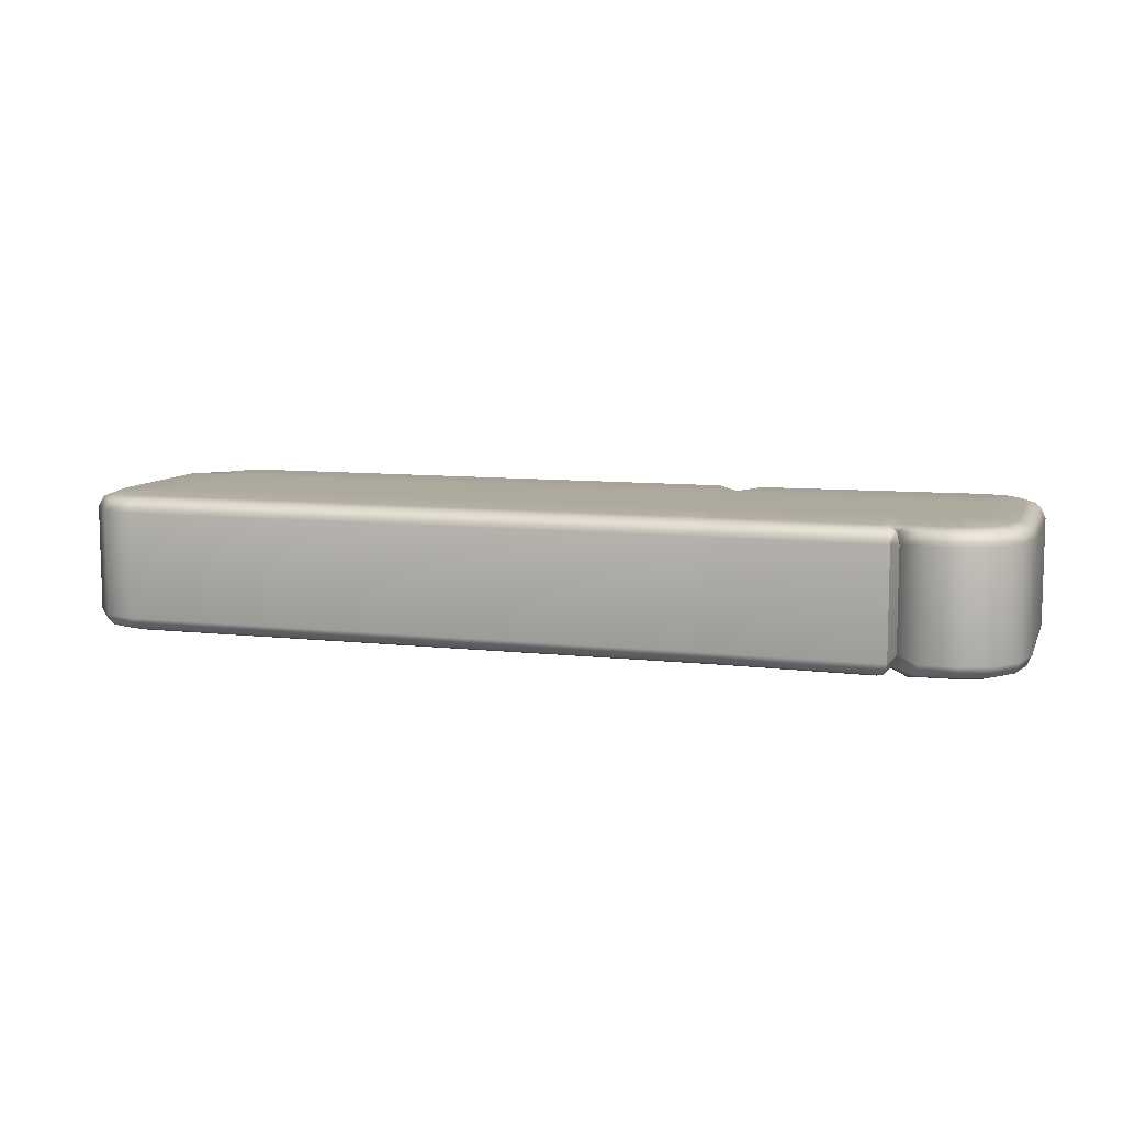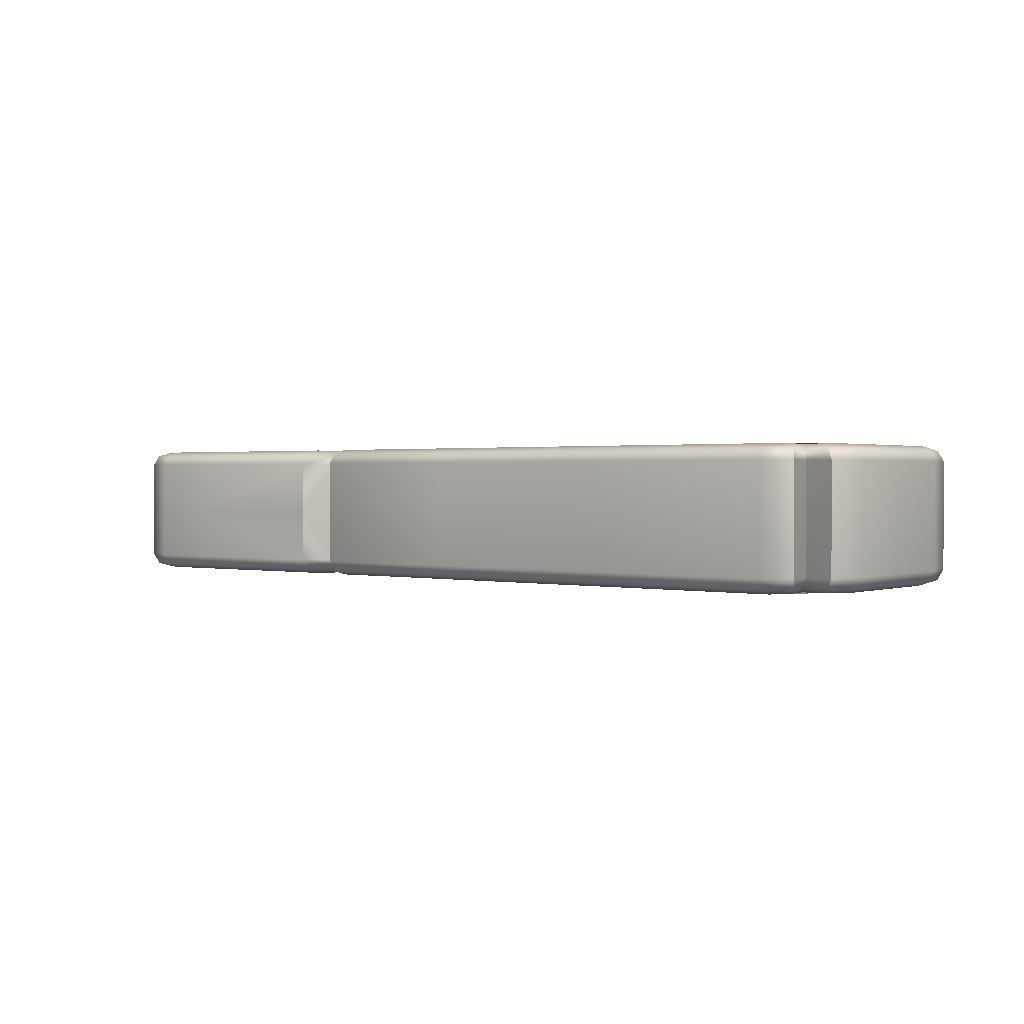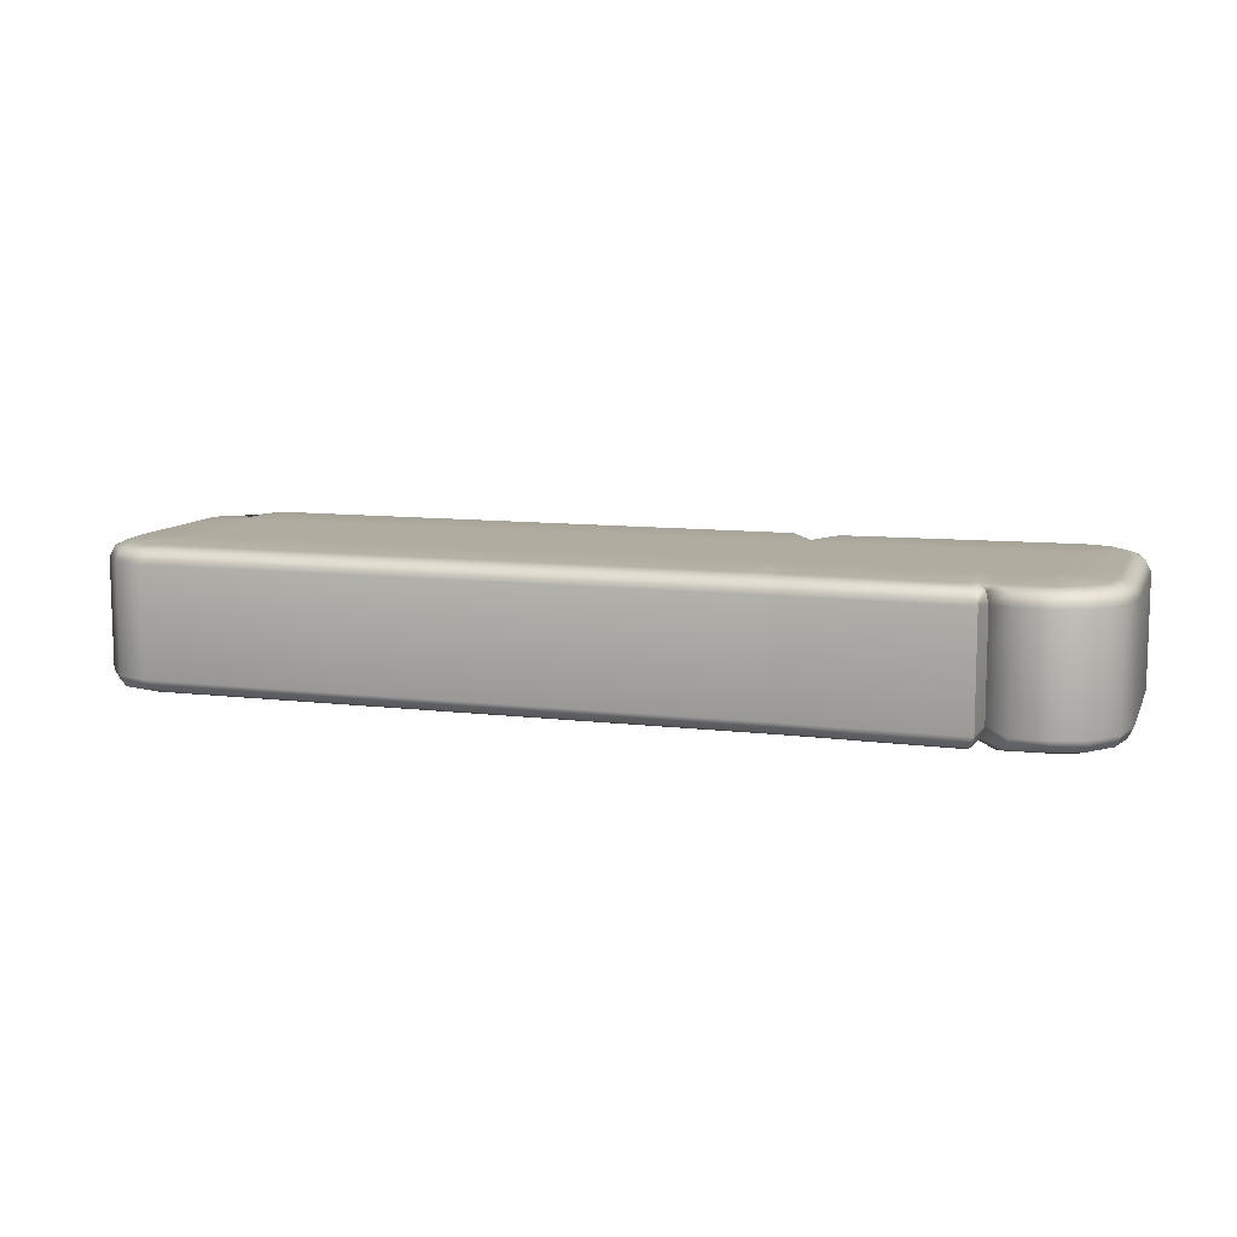
<metadata>
{"format":"obj","ext":"obj","renderer":"f3d","projection":"perspective","resolution":1024,"background":"white","views":[{"elev":8.8,"azim":17.0,"up":"+Z"},{"elev":1.0,"azim":-141.2,"up":"+Z"},{"elev":9.9,"azim":17.4,"up":"+Z"}]}
</metadata>
<code>
g tabela
v -0.2117 0.6342 -0.3609
v -0.2247 0.6256 -0.3609
v -0.2222 0.6214 -0.3664
v -0.2113 0.631 -0.3664
v -0.1181 0.6334 -0.3609
v -0.1179 0.6301 -0.3664
v -0.01639 0.6325 -0.3609
v -0.01637 0.6292 -0.3664
v 0.06643 0.6318 -0.3609
v 0.06631 0.6285 -0.3664
v 0.07963 0.61 -0.3609
v 0.07949 0.6067 -0.3664
v -0.2105 0.6231 -0.3687
v -0.1175 0.6222 -0.3687
v -0.2081 0.5901 -0.3687
v -0.216 0.6109 -0.3687
v -0.01632 0.6213 -0.3687
v 0.06602 0.6206 -0.3687
v -0.111 0.5901 -0.3687
v -0.005411 0.5901 -0.3687
v 0.08053 0.5901 -0.3687
v 0.07914 0.5988 -0.3687
v -0.214 0.5987 -0.3687
v -0.2186 0.6043 -0.3664
v -0.2247 0.6256 -0.3609
v -0.2205 0.6066 -0.3609
v -0.2242 0.601 -0.3687
v -0.2328 0.6085 -0.3664
v -0.2205 0.6066 -0.3609
v -0.2363 0.6114 -0.3609
v -0.2343 0.594 -0.3687
v -0.2408 0.5951 -0.3664
v -0.2363 0.6114 -0.3609
v -0.2435 0.5955 -0.3609
v -0.2343 0.5579 -0.3687
v -0.2408 0.5579 -0.3664
v -0.2435 0.5579 -0.3609
v -0.2408 0.5185 -0.3664
v -0.2435 0.518 -0.3609
v -0.2081 0.559 -0.3687
v -0.2343 0.5195 -0.3687
v -0.2368 0.5004 -0.3664
v -0.2392 0.4987 -0.3609
v -0.2081 0.526 -0.3687
v -0.231 0.5044 -0.3687
v -0.111 0.559 -0.3687
v -0.2262 0.4874 -0.3664
v -0.2276 0.4845 -0.3609
v -0.2228 0.4945 -0.3687
v -0.111 0.526 -0.3687
v -0.2105 0.4905 -0.3687
v -0.2113 0.4826 -0.3664
v -0.2117 0.4793 -0.3609
v -0.005411 0.559 -0.3687
v -0.1167 0.4905 -0.3687
v -0.1172 0.4826 -0.3664
v -0.1174 0.4793 -0.3609
v -0.005411 0.526 -0.3687
v 0.08053 0.526 -0.3687
v -0.01475 0.4905 -0.3687
v -0.0148 0.4826 -0.3664
v -0.01482 0.4793 -0.3609
v 0.06826 0.4905 -0.3687
v 0.06854 0.4826 -0.3664
v 0.06866 0.4793 -0.3609
v 0.08138 0.4905 -0.3687
v 0.08172 0.4826 -0.3664
v 0.08186 0.4793 -0.3609
v 0.09122 0.4905 -0.3687
v 0.1685 0.526 -0.3687
v 0.0916 0.4826 -0.3664
v 0.09176 0.4793 -0.3609
v 0.1693 0.4877 -0.3687
v 0.1734 0.4805 -0.3664
v 0.1751 0.4775 -0.3609
v 0.1715 0.5029 -0.367
v 0.1757 0.4957 -0.3647
v 0.1751 0.4775 -0.3609
v 0.1775 0.4927 -0.3592
v 0.08053 0.559 -0.3687
v 0.1829 0.4895 -0.3687
v 0.1757 0.4957 -0.3647
v 0.1998 0.526 -0.3687
v 0.1678 0.559 -0.3687
v 0.1872 0.4823 -0.3664
v 0.1775 0.4927 -0.3592
v 0.1889 0.4793 -0.3609
v 0.167 0.5901 -0.3687
v 0.2043 0.4905 -0.3687
v 0.2052 0.4826 -0.3664
v 0.2055 0.4793 -0.3609
v 0.2166 0.4945 -0.3687
v 0.2199 0.4874 -0.3664
v 0.2212 0.4845 -0.3609
v 0.2246 0.5044 -0.3687
v 0.2304 0.5004 -0.3664
v 0.2328 0.4987 -0.3609
v 0.2279 0.5195 -0.3687
v 0.2343 0.5185 -0.3664
v 0.237 0.518 -0.3609
v 0.2279 0.5579 -0.3687
v 0.2343 0.5579 -0.3664
v 0.237 0.5579 -0.3609
v 0.2343 0.5951 -0.3664
v 0.237 0.5955 -0.3609
v 0.1998 0.559 -0.3687
v 0.1998 0.5901 -0.3687
v 0.2279 0.594 -0.3687
v 0.2304 0.6132 -0.3664
v 0.2328 0.6149 -0.3609
v 0.2246 0.6091 -0.3687
v 0.2199 0.6261 -0.3664
v 0.2212 0.629 -0.3609
v 0.2166 0.619 -0.3687
v 0.1704 0.6218 -0.3687
v 0.2043 0.6231 -0.3687
v 0.2052 0.631 -0.3664
v 0.2055 0.6342 -0.3609
v 0.1711 0.6297 -0.3664
v 0.1714 0.633 -0.3609
v 0.08899 0.6189 -0.3687
v 0.08937 0.6268 -0.3664
v 0.08952 0.6301 -0.3609
v 0.07963 0.61 -0.3609
v -0.2117 0.6342 -0.3063
v -0.2222 0.6214 -0.3008
v -0.2247 0.6256 -0.3063
v -0.2113 0.631 -0.3008
v -0.1179 0.6301 -0.3008
v -0.1181 0.6334 -0.3063
v -0.01637 0.6292 -0.3008
v -0.01639 0.6325 -0.3063
v 0.06643 0.6318 -0.3063
v 0.06631 0.6285 -0.3008
v 0.07963 0.61 -0.3063
v 0.07949 0.6067 -0.3008
v -0.01632 0.6213 -0.2985
v -0.1175 0.6222 -0.2985
v 0.06602 0.6206 -0.2985
v -0.005411 0.5901 -0.2985
v 0.08053 0.5901 -0.2985
v 0.07914 0.5988 -0.2985
v -0.2105 0.6231 -0.2985
v -0.111 0.5901 -0.2985
v -0.216 0.6109 -0.2985
v -0.2081 0.5901 -0.2985
v 0.08937 0.6268 -0.3008
v 0.08952 0.6301 -0.3063
v 0.07963 0.61 -0.3063
v 0.1714 0.633 -0.3063
v 0.08899 0.6189 -0.2985
v 0.1711 0.6297 -0.3008
v 0.2055 0.6342 -0.3063
v 0.1704 0.6218 -0.2985
v 0.2052 0.631 -0.3008
v 0.2212 0.629 -0.3063
v 0.2199 0.6261 -0.3008
v 0.2328 0.6149 -0.3063
v 0.2043 0.6231 -0.2985
v 0.1998 0.5901 -0.2985
v 0.2304 0.6132 -0.3008
v 0.237 0.5955 -0.3063
v 0.2166 0.619 -0.2985
v 0.2343 0.5951 -0.3008
v 0.237 0.5579 -0.3063
v 0.2246 0.6091 -0.2985
v 0.2279 0.594 -0.2985
v 0.2343 0.5579 -0.3008
v 0.167 0.5901 -0.2985
v 0.2343 0.5185 -0.3008
v 0.237 0.518 -0.3063
v 0.2328 0.4987 -0.3063
v 0.2304 0.5004 -0.3008
v 0.2212 0.4845 -0.3063
v 0.2279 0.5195 -0.2985
v 0.2279 0.5579 -0.2985
v 0.1998 0.526 -0.2985
v 0.2246 0.5044 -0.2985
v 0.2199 0.4874 -0.3008
v 0.2055 0.4793 -0.3063
v 0.1998 0.559 -0.2985
v 0.1678 0.559 -0.2985
v 0.2166 0.4945 -0.2985
v 0.2052 0.4826 -0.3008
v 0.1889 0.4793 -0.3063
v 0.2043 0.4905 -0.2985
v 0.1872 0.4823 -0.3008
v 0.1775 0.4927 -0.308
v 0.1757 0.4957 -0.3025
v 0.1829 0.4895 -0.2985
v 0.1715 0.5029 -0.3002
v 0.1685 0.526 -0.2985
v 0.1693 0.4877 -0.2985
v 0.1734 0.4805 -0.3008
v 0.1757 0.4957 -0.3025
v 0.1751 0.4775 -0.3063
v 0.1775 0.4927 -0.308
v 0.08053 0.526 -0.2985
v 0.09122 0.4905 -0.2985
v 0.0916 0.4826 -0.3008
v 0.09176 0.4793 -0.3063
v 0.1751 0.4775 -0.3063
v 0.08186 0.4793 -0.3063
v 0.08172 0.4826 -0.3008
v 0.06866 0.4793 -0.3063
v 0.08138 0.4905 -0.2985
v 0.06854 0.4826 -0.3008
v -0.01482 0.4793 -0.3063
v 0.06826 0.4905 -0.2985
v 0.08053 0.559 -0.2985
v -0.0148 0.4826 -0.3008
v -0.005411 0.526 -0.2985
v -0.005411 0.559 -0.2985
v -0.111 0.559 -0.2985
v -0.01475 0.4905 -0.2985
v -0.1172 0.4826 -0.3008
v -0.1174 0.4793 -0.3063
v -0.111 0.526 -0.2985
v -0.2081 0.559 -0.2985
v -0.1167 0.4905 -0.2985
v -0.2113 0.4826 -0.3008
v -0.2117 0.4793 -0.3063
v -0.2276 0.4845 -0.3063
v -0.2105 0.4905 -0.2985
v -0.2262 0.4874 -0.3008
v -0.2392 0.4987 -0.3063
v -0.2081 0.526 -0.2985
v -0.2368 0.5004 -0.3008
v -0.2435 0.518 -0.3063
v -0.2228 0.4945 -0.2985
v -0.231 0.5044 -0.2985
v -0.2343 0.5195 -0.2985
v -0.2408 0.5185 -0.3008
v -0.2343 0.5579 -0.2985
v -0.2408 0.5579 -0.3008
v -0.2435 0.5579 -0.3063
v -0.2435 0.5955 -0.3063
v -0.2408 0.5951 -0.3008
v -0.2363 0.6114 -0.3063
v -0.2328 0.6085 -0.3008
v -0.2343 0.594 -0.2985
v -0.2242 0.601 -0.2985
v -0.214 0.5987 -0.2985
v -0.2186 0.6043 -0.3008
v -0.2247 0.6256 -0.3063
v -0.2205 0.6066 -0.3063
v -0.2205 0.6066 -0.3063
v -0.2363 0.6114 -0.3063
v -0.2205 0.6066 -0.3609
v -0.2247 0.6256 -0.3609
v -0.2247 0.6256 -0.3336
v -0.2205 0.6066 -0.3336
v -0.2205 0.6066 -0.3063
v -0.2247 0.6256 -0.3063
v -0.2435 0.5955 -0.3609
v -0.2363 0.6114 -0.3609
v -0.2363 0.6114 -0.3336
v -0.2435 0.5955 -0.3336
v -0.2435 0.5579 -0.3609
v -0.2435 0.5955 -0.3063
v -0.2363 0.6114 -0.3063
v -0.2435 0.5579 -0.3063
v -0.2435 0.5579 -0.3336
v -0.2435 0.518 -0.3609
v -0.2435 0.518 -0.3336
v -0.2435 0.518 -0.3063
v -0.2392 0.4987 -0.3609
v -0.2392 0.4987 -0.3063
v -0.2392 0.4987 -0.3336
v -0.2276 0.4845 -0.3609
v -0.2276 0.4845 -0.3063
v -0.2276 0.4845 -0.3336
v -0.2117 0.4793 -0.3609
v -0.2117 0.4793 -0.3063
v -0.2117 0.4793 -0.3336
v -0.1174 0.4793 -0.3609
v -0.1174 0.4793 -0.3063
v -0.1174 0.4793 -0.3336
v -0.01482 0.4793 -0.3609
v -0.01482 0.4793 -0.3336
v -0.01482 0.4793 -0.3063
v 0.06866 0.4793 -0.3609
v 0.06866 0.4793 -0.3336
v 0.06866 0.4793 -0.3063
v 0.08186 0.4793 -0.3609
v 0.08186 0.4793 -0.3063
v 0.08186 0.4793 -0.3336
v 0.09176 0.4793 -0.3609
v 0.09176 0.4793 -0.3063
v 0.09176 0.4793 -0.3336
v 0.1751 0.4775 -0.3609
v 0.1751 0.4775 -0.3063
v 0.1751 0.4775 -0.3336
v -0.2363 0.6114 -0.3609
v -0.2205 0.6066 -0.3609
v -0.2205 0.6066 -0.3336
v -0.2363 0.6114 -0.3336
v -0.2363 0.6114 -0.3063
v -0.2205 0.6066 -0.3063
v 0.07963 0.61 -0.3609
v 0.08952 0.6301 -0.3609
v 0.08952 0.6301 -0.3336
v 0.07963 0.61 -0.3336
v 0.07963 0.61 -0.3063
v 0.08952 0.6301 -0.3063
v 0.06643 0.6318 -0.3609
v 0.07963 0.61 -0.3609
v 0.07963 0.61 -0.3336
v 0.06643 0.6318 -0.3336
v -0.01639 0.6325 -0.3609
v 0.06643 0.6318 -0.3063
v 0.07963 0.61 -0.3063
v -0.01639 0.6325 -0.3063
v -0.01639 0.6325 -0.3336
v -0.1181 0.6334 -0.3609
v -0.1181 0.6334 -0.3336
v -0.1181 0.6334 -0.3063
v -0.2117 0.6342 -0.3609
v -0.2117 0.6342 -0.3336
v -0.2117 0.6342 -0.3063
v -0.2247 0.6256 -0.3609
v -0.2247 0.6256 -0.3063
v -0.2247 0.6256 -0.3336
v 0.1889 0.4793 -0.3609
v 0.1775 0.4927 -0.3592
v 0.1775 0.4927 -0.3336
v 0.1889 0.4793 -0.3336
v 0.2055 0.4793 -0.3609
v 0.1889 0.4793 -0.3063
v 0.1775 0.4927 -0.308
v 0.2055 0.4793 -0.3063
v 0.2055 0.4793 -0.3336
v 0.2212 0.4845 -0.3609
v 0.2212 0.4845 -0.3063
v 0.2212 0.4845 -0.3336
v 0.2328 0.4987 -0.3609
v 0.2328 0.4987 -0.3063
v 0.2328 0.4987 -0.3336
v 0.237 0.518 -0.3609
v 0.237 0.518 -0.3063
v 0.237 0.518 -0.3336
v 0.237 0.5579 -0.3609
v 0.237 0.5579 -0.3063
v 0.237 0.5579 -0.3336
v 0.237 0.5955 -0.3609
v 0.237 0.5955 -0.3336
v 0.237 0.5955 -0.3063
v 0.2328 0.6149 -0.3609
v 0.2328 0.6149 -0.3063
v 0.2328 0.6149 -0.3336
v 0.2212 0.629 -0.3609
v 0.2212 0.629 -0.3063
v 0.2212 0.629 -0.3336
v 0.2055 0.6342 -0.3609
v 0.2055 0.6342 -0.3063
v 0.2055 0.6342 -0.3336
v 0.1714 0.633 -0.3609
v 0.1714 0.633 -0.3063
v 0.1714 0.633 -0.3336
v 0.08952 0.6301 -0.3609
v 0.08952 0.6301 -0.3063
v 0.08952 0.6301 -0.3336
v 0.1775 0.4927 -0.3592
v 0.1751 0.4775 -0.3609
v 0.1751 0.4775 -0.3336
v 0.1775 0.4927 -0.3336
v 0.1775 0.4927 -0.308
v 0.1751 0.4775 -0.3063
g tabela_0
f 3 2 1
f 4 3 1
f 4 1 5
f 6 4 5
f 6 5 7
f 8 6 7
f 8 7 9
f 10 8 9
f 10 9 11
f 12 10 11
f 13 4 6
f 14 6 8
f 14 13 6
f 15 13 14
f 13 16 4
f 16 3 4
f 15 16 13
f 17 8 10
f 17 14 8
f 18 10 12
f 18 17 10
f 19 14 17
f 19 15 14
f 20 17 18
f 20 19 17
f 21 20 18
f 22 18 12
f 21 18 22
f 16 23 3
f 23 24 3
f 3 24 25
f 24 26 25
f 27 23 16
f 23 27 24
f 15 27 16
f 27 28 24
f 24 28 29
f 28 30 29
f 28 27 31
f 15 31 27
f 32 28 31
f 33 28 32
f 34 33 32
f 35 31 15
f 31 35 32
f 32 36 34
f 35 36 32
f 36 37 34
f 36 38 37
f 38 39 37
f 40 35 15
f 40 15 19
f 35 41 36
f 41 38 36
f 38 42 39
f 42 43 39
f 44 41 35
f 40 44 35
f 41 45 38
f 45 42 38
f 45 41 44
f 46 40 19
f 46 19 20
f 42 47 43
f 47 48 43
f 45 49 42
f 45 44 49
f 49 47 42
f 50 44 40
f 46 50 40
f 44 51 49
f 47 49 51
f 44 50 51
f 48 47 52
f 52 47 51
f 53 48 52
f 54 46 20
f 54 20 21
f 50 55 51
f 52 51 55
f 53 52 56
f 56 52 55
f 57 53 56
f 58 50 46
f 50 58 55
f 54 58 46
f 59 58 54
f 58 60 55
f 56 55 60
f 58 59 60
f 57 56 61
f 61 56 60
f 62 57 61
f 61 60 63
f 59 63 60
f 62 61 64
f 64 61 63
f 65 62 64
f 64 63 66
f 59 66 63
f 65 64 67
f 67 64 66
f 68 65 67
f 67 66 69
f 59 69 66
f 59 70 69
f 68 67 71
f 71 67 69
f 72 68 71
f 71 69 73
f 70 73 69
f 72 71 74
f 74 71 73
f 75 72 74
f 74 73 76
f 70 76 73
f 77 74 76
f 78 74 77
f 79 78 77
f 70 59 80
f 80 59 54
f 80 54 21
f 70 81 76
f 82 76 81
f 70 83 81
f 70 84 83
f 84 70 80
f 85 82 81
f 86 82 85
f 87 86 85
f 84 80 88
f 80 21 88
f 85 81 89
f 83 89 81
f 87 85 90
f 90 85 89
f 91 87 90
f 89 92 90
f 83 92 89
f 90 93 91
f 92 93 90
f 93 94 91
f 92 95 93
f 83 95 92
f 93 96 94
f 95 96 93
f 96 97 94
f 96 95 98
f 83 98 95
f 97 96 99
f 99 96 98
f 100 97 99
f 101 98 83
f 99 98 101
f 100 99 102
f 102 99 101
f 103 100 102
f 103 102 104
f 105 103 104
f 106 101 83
f 106 107 101
f 84 106 83
f 84 88 106
f 88 107 106
f 102 101 108
f 104 102 108
f 107 108 101
f 104 109 105
f 109 110 105
f 108 111 104
f 107 111 108
f 111 109 104
f 109 112 110
f 112 113 110
f 111 114 109
f 107 114 111
f 114 112 109
f 88 115 107
f 88 21 115
f 107 116 114
f 112 114 116
f 115 116 107
f 113 112 117
f 117 112 116
f 116 115 117
f 118 113 117
f 117 119 118
f 115 119 117
f 119 120 118
f 21 121 115
f 115 121 119
f 21 22 121
f 119 122 120
f 121 122 119
f 121 22 122
f 122 123 120
f 22 12 122
f 122 12 123
f 12 124 123
f 127 126 125
f 126 128 125
f 125 128 129
f 130 125 129
f 130 129 131
f 132 130 131
f 132 131 133
f 131 134 133
f 133 134 135
f 134 136 135
f 131 129 137
f 131 137 134
f 129 128 138
f 129 138 137
f 137 139 134
f 134 139 136
f 137 138 140
f 137 140 139
f 140 141 139
f 139 142 136
f 139 141 142
f 128 143 138
f 138 144 140
f 138 143 144
f 145 143 128
f 126 145 128
f 143 146 144
f 145 146 143
f 136 142 147
f 136 147 148
f 149 136 148
f 148 147 150
f 142 151 147
f 142 141 151
f 147 152 150
f 147 151 152
f 150 152 153
f 151 154 152
f 151 141 154
f 152 155 153
f 152 154 155
f 156 153 155
f 157 156 155
f 156 157 158
f 154 159 155
f 157 155 159
f 159 154 160
f 157 161 158
f 158 161 162
f 163 157 159
f 159 160 163
f 157 163 161
f 161 164 162
f 165 162 164
f 163 166 161
f 163 160 166
f 161 166 164
f 166 167 164
f 166 160 167
f 168 165 164
f 168 164 167
f 154 169 160
f 141 169 154
f 168 170 165
f 170 171 165
f 172 171 170
f 173 172 170
f 172 173 174
f 175 170 168
f 173 170 175
f 176 168 167
f 176 175 168
f 175 176 177
f 175 177 178
f 178 173 175
f 173 179 174
f 173 178 179
f 174 179 180
f 176 167 181
f 176 181 177
f 167 160 181
f 181 160 182
f 181 182 177
f 160 169 182
f 178 183 179
f 178 177 183
f 179 184 180
f 179 183 184
f 185 180 184
f 183 186 184
f 183 177 186
f 187 185 184
f 187 184 186
f 188 185 187
f 189 188 187
f 190 187 186
f 189 187 190
f 186 177 190
f 191 189 190
f 177 192 190
f 190 192 191
f 182 192 177
f 191 192 193
f 193 194 191
f 194 195 191
f 194 196 195
f 196 197 195
f 198 192 182
f 193 192 199
f 192 198 199
f 200 194 193
f 199 200 193
f 200 201 194
f 201 202 194
f 203 201 200
f 204 203 200
f 204 200 199
f 205 203 204
f 206 204 199
f 199 198 206
f 207 205 204
f 207 204 206
f 208 205 207
f 209 207 206
f 206 198 209
f 210 198 182
f 210 182 169
f 141 210 169
f 211 208 207
f 211 207 209
f 209 198 212
f 212 198 210
f 213 210 141
f 213 212 210
f 140 213 141
f 213 140 214
f 213 214 212
f 140 144 214
f 215 209 212
f 215 211 209
f 211 216 208
f 216 217 208
f 214 218 212
f 215 212 218
f 214 144 219
f 214 219 218
f 144 146 219
f 215 220 211
f 220 216 211
f 220 215 218
f 216 221 217
f 221 222 217
f 223 222 221
f 220 224 216
f 220 218 224
f 224 221 216
f 225 223 221
f 225 221 224
f 223 225 226
f 218 227 224
f 219 227 218
f 225 228 226
f 226 228 229
f 230 225 224
f 224 227 230
f 225 230 228
f 227 231 230
f 230 231 228
f 232 227 219
f 232 231 227
f 228 231 233
f 228 233 229
f 231 232 233
f 234 232 219
f 233 232 234
f 234 219 146
f 229 233 235
f 235 233 234
f 236 229 235
f 236 235 237
f 235 238 237
f 235 234 238
f 239 237 238
f 240 239 238
f 234 241 238
f 241 234 146
f 240 238 241
f 241 146 242
f 242 240 241
f 242 146 145
f 243 242 145
f 243 145 126
f 242 243 244
f 244 243 126
f 240 242 244
f 244 126 245
f 246 244 245
f 240 244 247
f 248 240 247
f 251 250 249
f 252 251 249
f 252 253 251
f 253 254 251
f 257 256 255
f 258 257 255
f 258 255 259
f 258 260 257
f 260 261 257
f 262 260 258
f 263 258 259
f 263 262 258
f 263 259 264
f 263 265 262
f 265 263 264
f 265 266 262
f 265 264 267
f 268 266 265
f 269 265 267
f 269 268 265
f 269 267 270
f 271 268 269
f 272 269 270
f 272 271 269
f 272 270 273
f 274 271 272
f 275 272 273
f 275 274 272
f 275 273 276
f 277 274 275
f 278 275 276
f 278 277 275
f 278 276 279
f 278 280 277
f 280 278 279
f 280 281 277
f 280 279 282
f 280 283 281
f 283 280 282
f 283 284 281
f 283 282 285
f 286 284 283
f 287 283 285
f 287 286 283
f 287 285 288
f 289 286 287
f 290 287 288
f 290 289 287
f 290 288 291
f 292 289 290
f 293 290 291
f 293 292 290
f 296 295 294
f 297 296 294
f 297 298 296
f 298 299 296
f 302 301 300
f 303 302 300
f 303 304 302
f 304 305 302
f 308 307 306
f 309 308 306
f 309 306 310
f 309 311 308
f 311 312 308
f 313 311 309
f 314 309 310
f 314 313 309
f 314 310 315
f 314 316 313
f 316 314 315
f 316 317 313
f 316 315 318
f 316 319 317
f 319 316 318
f 319 320 317
f 319 318 321
f 322 320 319
f 323 319 321
f 323 322 319
f 326 325 324
f 327 326 324
f 327 324 328
f 327 329 326
f 329 330 326
f 331 329 327
f 332 327 328
f 332 331 327
f 332 328 333
f 334 331 332
f 335 332 333
f 335 334 332
f 335 333 336
f 337 334 335
f 338 335 336
f 338 337 335
f 338 336 339
f 340 337 338
f 341 338 339
f 341 340 338
f 341 339 342
f 343 340 341
f 344 341 342
f 344 343 341
f 344 342 345
f 344 346 343
f 346 344 345
f 346 347 343
f 346 345 348
f 349 347 346
f 350 346 348
f 350 349 346
f 350 348 351
f 352 349 350
f 353 350 351
f 353 352 350
f 353 351 354
f 355 352 353
f 356 353 354
f 356 355 353
f 356 354 357
f 358 355 356
f 359 356 357
f 359 358 356
f 359 357 360
f 361 358 359
f 362 359 360
f 362 361 359
f 365 364 363
f 366 365 363
f 366 367 365
f 367 368 365

</code>
